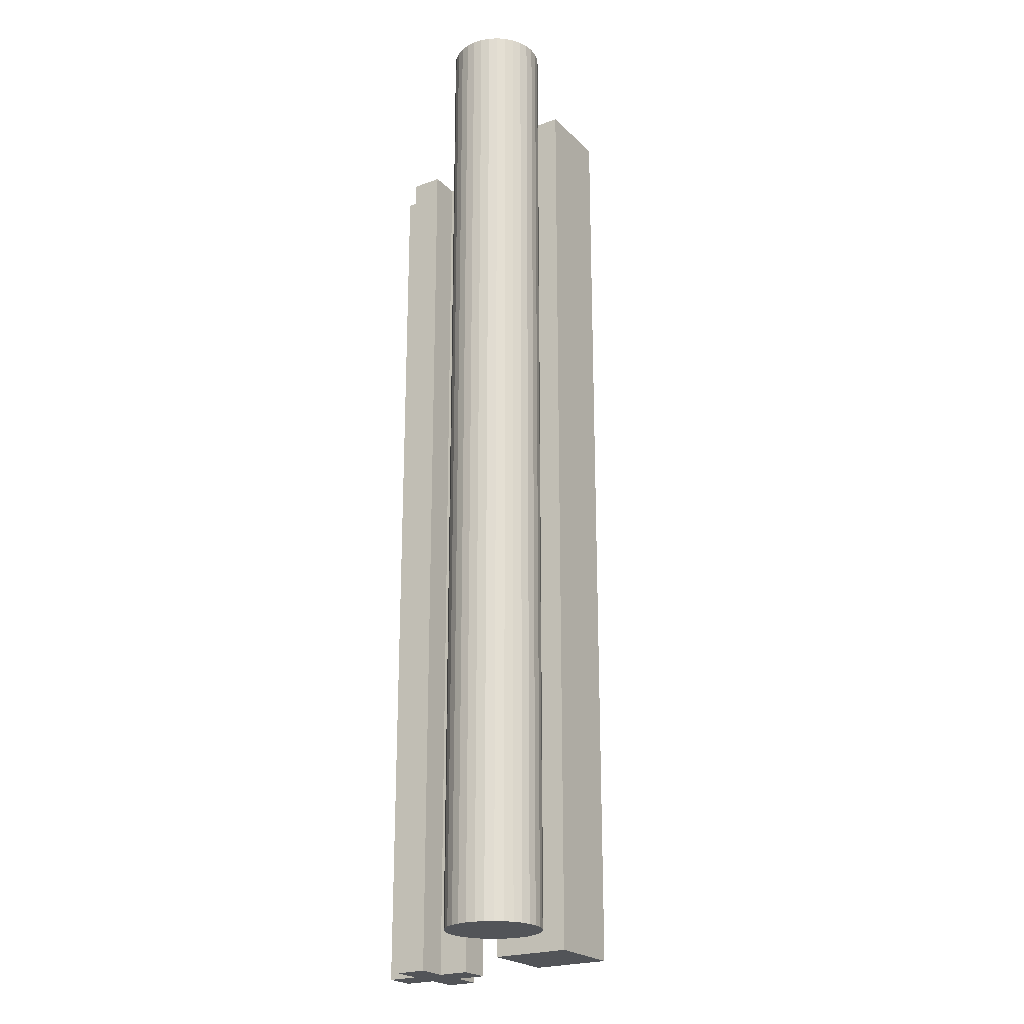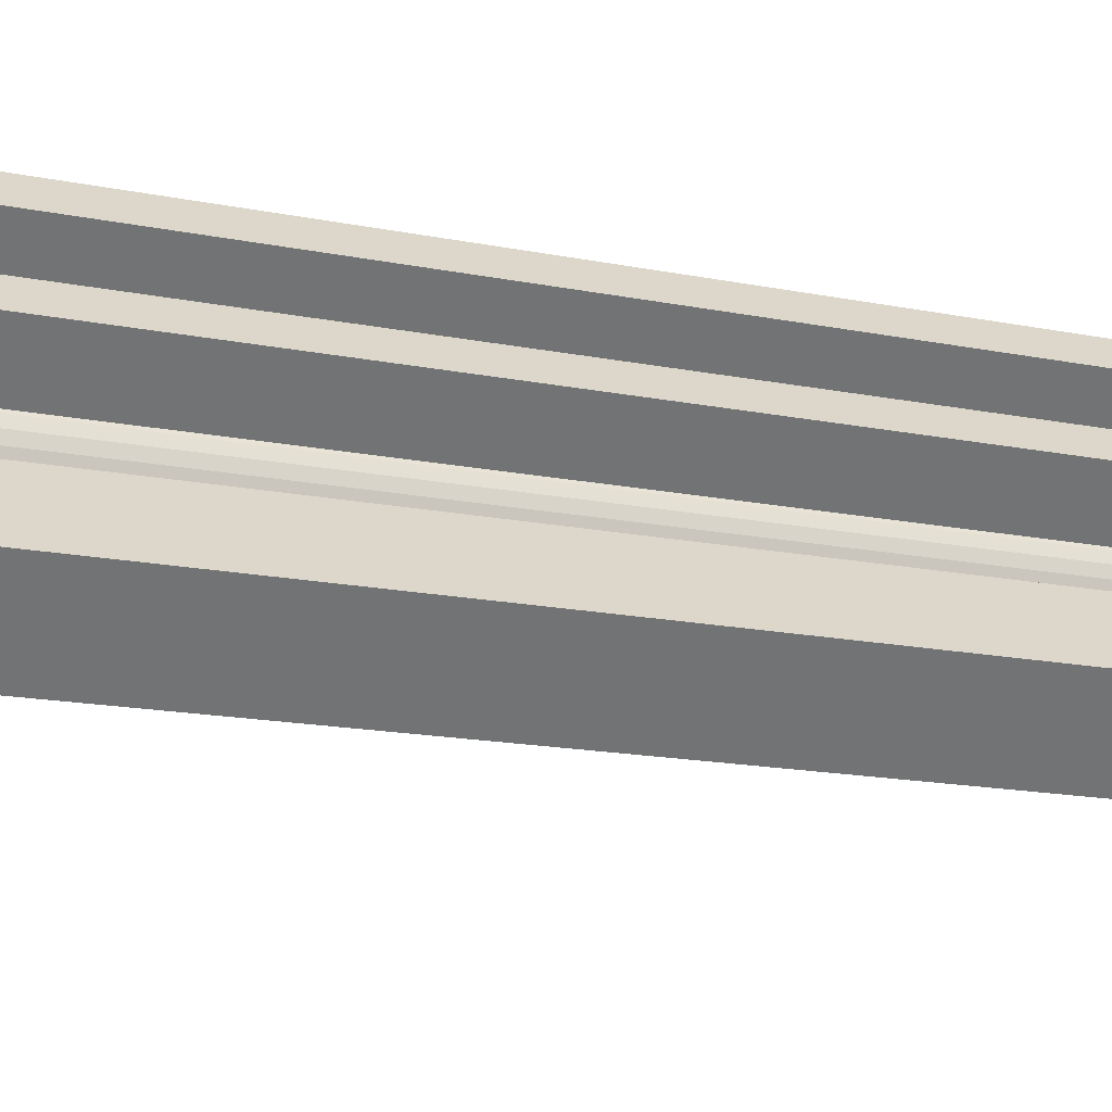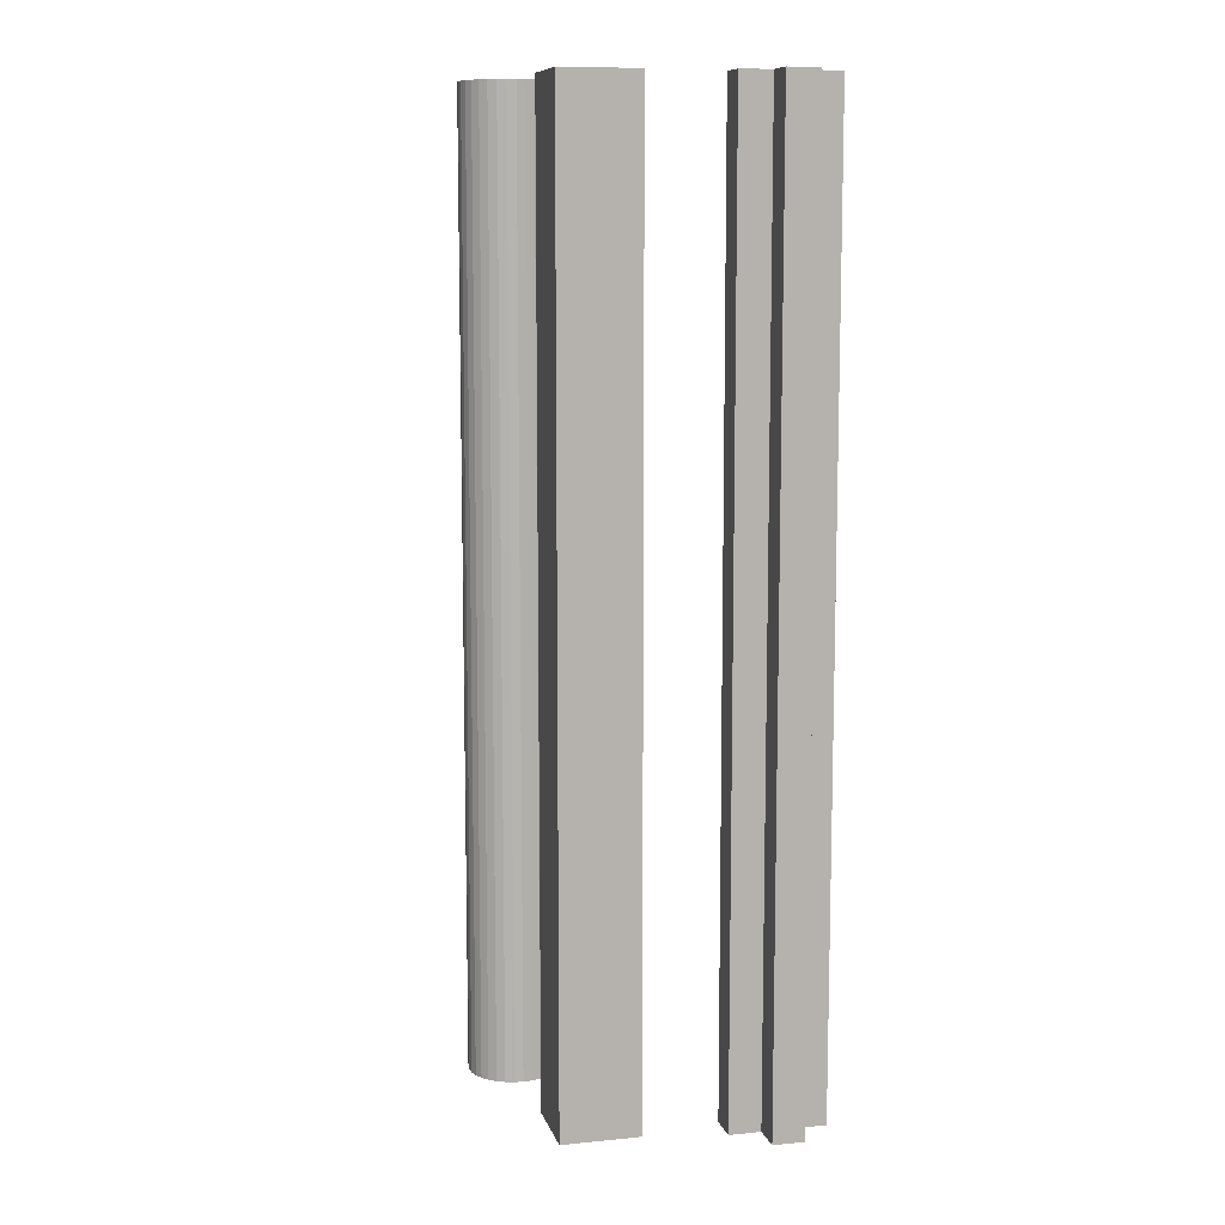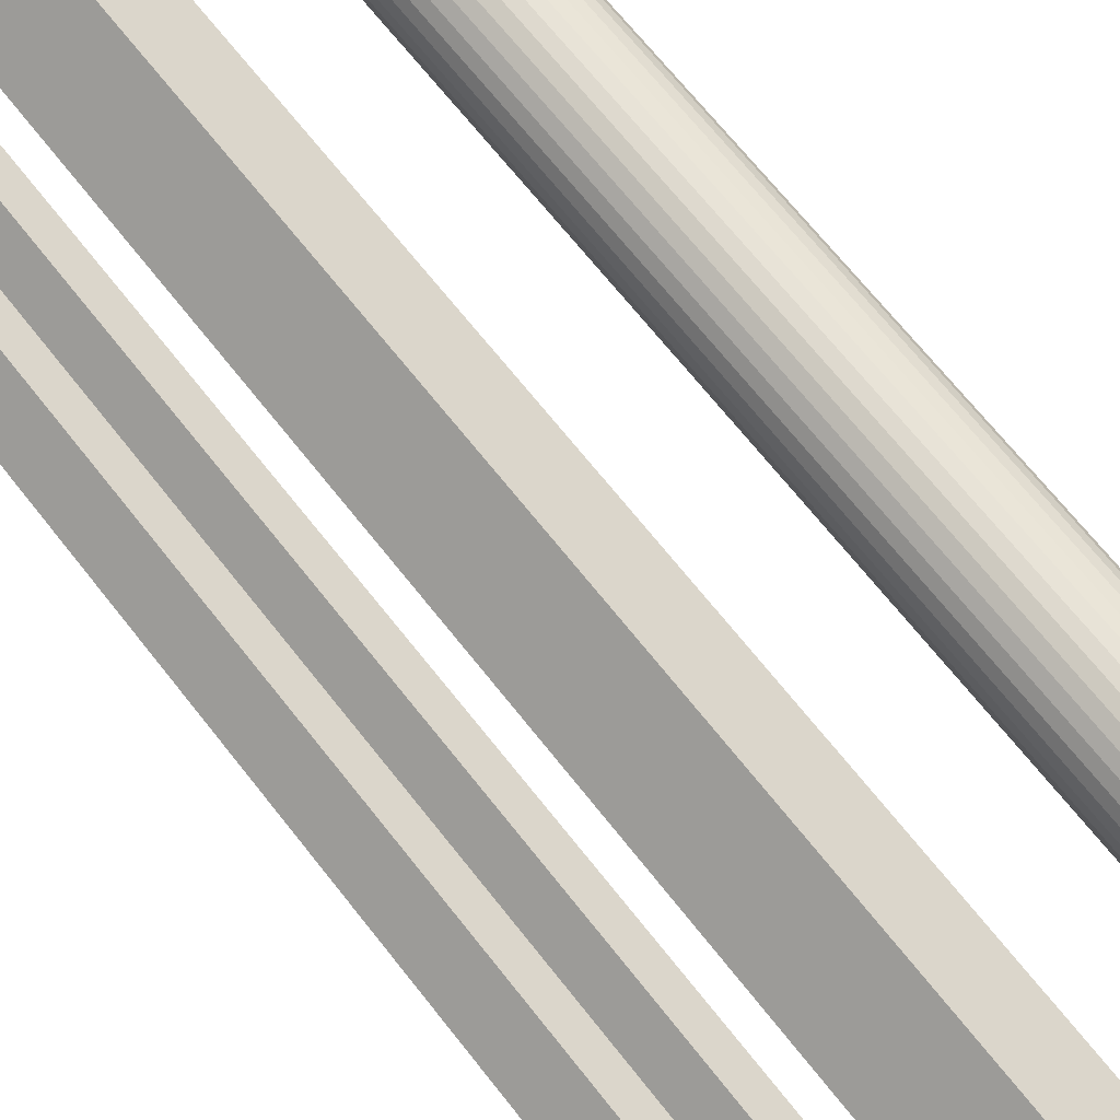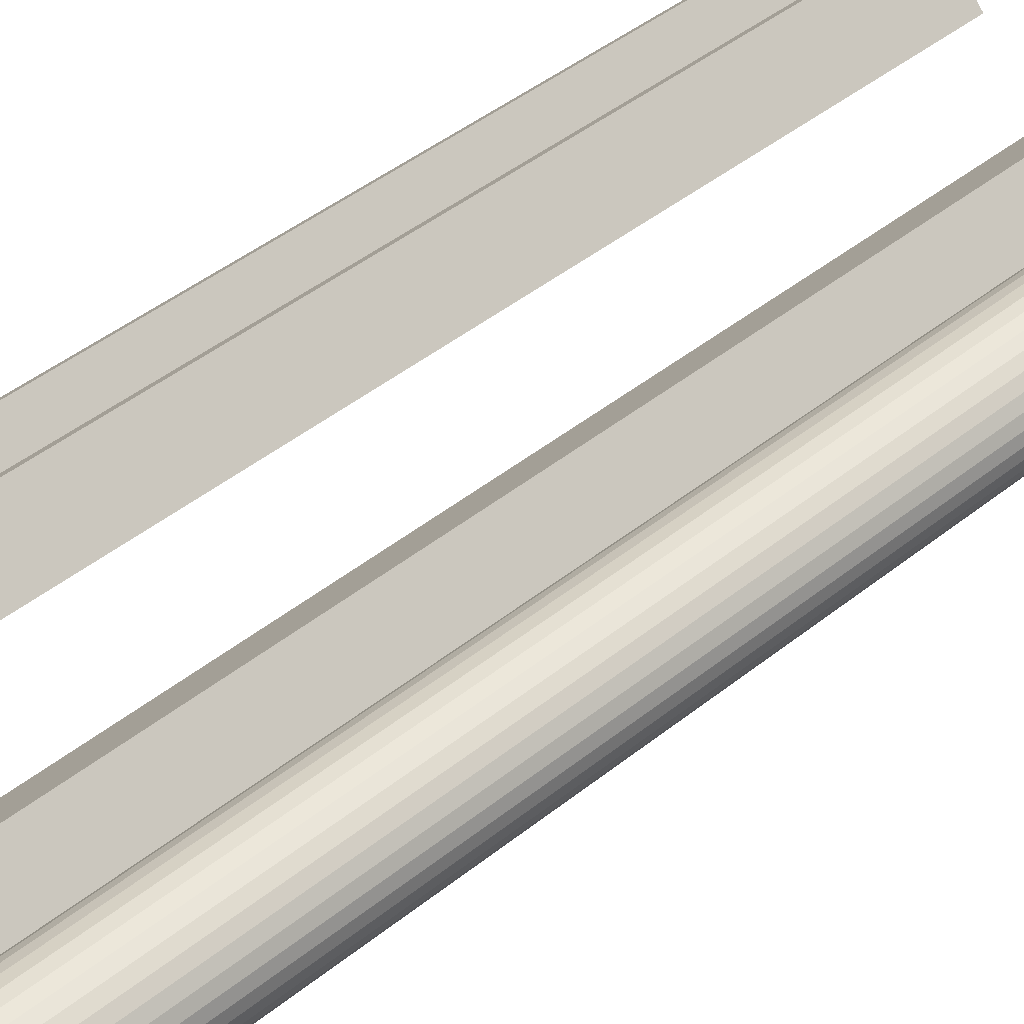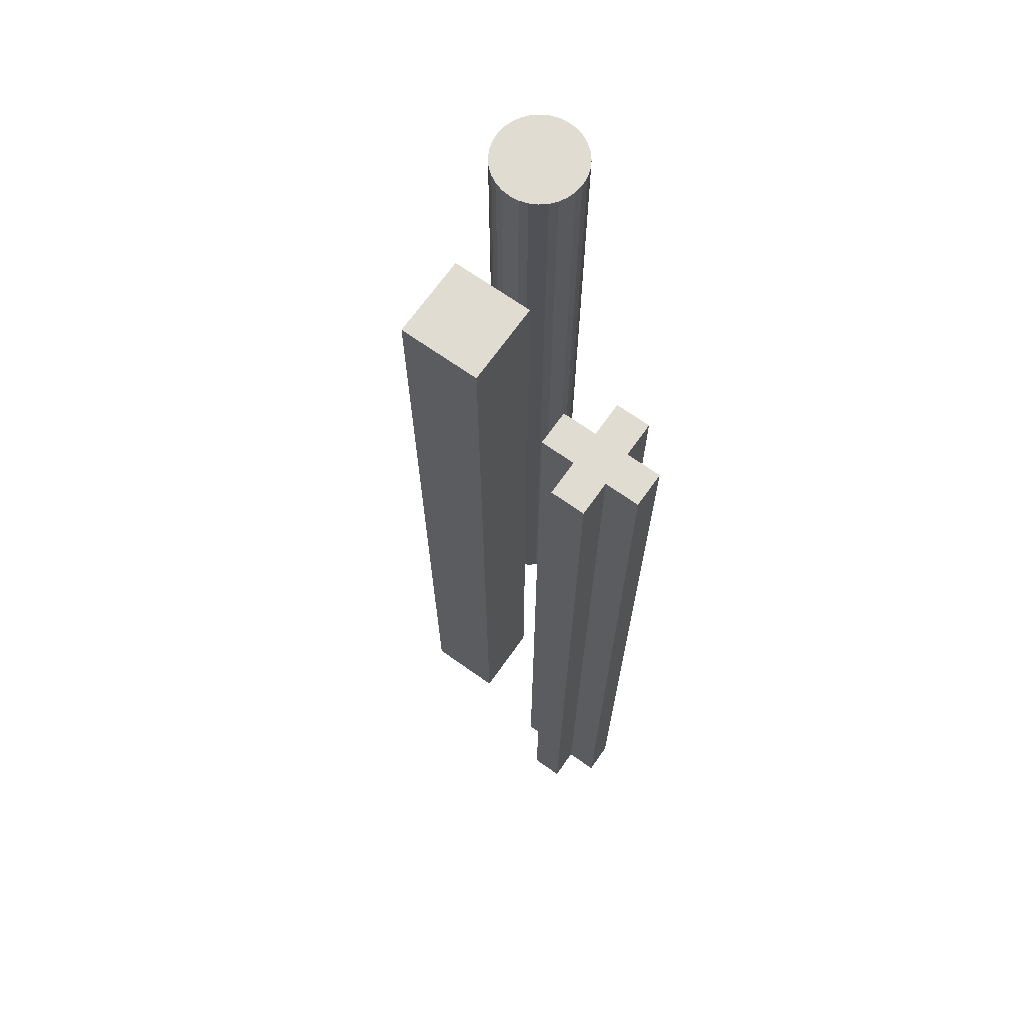
<metadata>
{"format":"obj","ext":"obj","renderer":"f3d","projection":"perspective","resolution":1024,"background":"white","views":[{"elev":-22.8,"azim":-102.5,"up":"+Z"},{"elev":-13.4,"azim":63.5,"up":"+Y"},{"elev":9.7,"azim":30.8,"up":"+Z"},{"elev":66.4,"azim":142.2,"up":"+Y"},{"elev":44.5,"azim":-133.0,"up":"+Y"},{"elev":69.3,"azim":80.3,"up":"+Z"}]}
</metadata>
<code>
o Cube.009
v -0 0.5576 -0.5
v 0 0.5576 0.5
v 0.05761 0.5 -0.5
v 0.05761 0.5 0.5
v -0.05761 0.5 -0.5
v -0.05761 0.5 0.5
v 0 0.4424 -0.5
v 0 0.4424 0.5
v 0.1506 0.6165 -0.5
v 0.1506 0.6165 0.5
v 0.1741 0.593 -0.5
v 0.1741 0.593 0.5
v 0.127 0.593 -0.5
v 0.127 0.593 0.5
v 0.1506 0.5694 -0.5
v 0.1506 0.5694 0.5
v 0.1977 0.6165 -0.5
v 0.1741 0.6401 -0.5
v 0.1741 0.6401 0.5
v 0.1977 0.6165 0.5
v 0.127 0.5458 0.5
v 0.127 0.5458 -0.5
v 0.1034 0.5694 -0.5
v 0.1034 0.5694 0.5
v 0.127 0.6401 -0.5
v 0.127 0.6401 0.5
v 0.1977 0.5694 0.5
v 0.1977 0.5694 -0.5
v 0.1741 0.5458 -0.5
v 0.1741 0.5458 0.5
v 0.1034 0.6165 0.5
v 0.1034 0.6165 -0.5
v -0.1506 0.6405 -0.5
v -0.1506 0.6405 0.5
v -0.1413 0.6396 -0.5
v -0.1413 0.6396 0.5
v -0.1324 0.6369 -0.5
v -0.1324 0.6369 0.5
v -0.1242 0.6325 -0.5
v -0.1242 0.6325 0.5
v -0.1169 0.6266 -0.5
v -0.1169 0.6266 0.5
v -0.111 0.6194 -0.5
v -0.111 0.6194 0.5
v -0.1066 0.6112 -0.5
v -0.1066 0.6112 0.5
v -0.1039 0.6022 -0.5
v -0.1039 0.6022 0.5
v -0.103 0.593 -0.5
v -0.103 0.593 0.5
v -0.1039 0.5837 -0.5
v -0.1039 0.5837 0.5
v -0.1066 0.5748 -0.5
v -0.1066 0.5748 0.5
v -0.111 0.5665 -0.5
v -0.111 0.5665 0.5
v -0.1169 0.5593 -0.5
v -0.1169 0.5593 0.5
v -0.1242 0.5534 -0.5
v -0.1242 0.5534 0.5
v -0.1324 0.549 -0.5
v -0.1324 0.549 0.5
v -0.1413 0.5463 -0.5
v -0.1413 0.5463 0.5
v -0.1506 0.5454 -0.5
v -0.1506 0.5454 0.5
v -0.1599 0.5463 -0.5
v -0.1599 0.5463 0.5
v -0.1688 0.549 -0.5
v -0.1688 0.549 0.5
v -0.177 0.5534 -0.5
v -0.177 0.5534 0.5
v -0.1842 0.5593 -0.5
v -0.1842 0.5593 0.5
v -0.1901 0.5665 -0.5
v -0.1901 0.5665 0.5
v -0.1945 0.5748 -0.5
v -0.1945 0.5748 0.5
v -0.1972 0.5837 -0.5
v -0.1972 0.5837 0.5
v -0.1981 0.593 -0.5
v -0.1981 0.593 0.5
v -0.1972 0.6022 -0.5
v -0.1972 0.6022 0.5
v -0.1945 0.6112 -0.5
v -0.1945 0.6112 0.5
v -0.1901 0.6194 -0.5
v -0.1901 0.6194 0.5
v -0.1842 0.6266 -0.5
v -0.1842 0.6266 0.5
v -0.177 0.6325 -0.5
v -0.177 0.6325 0.5
v -0.1688 0.6369 -0.5
v -0.1688 0.6369 0.5
v -0.1599 0.6396 -0.5
v -0.1599 0.6396 0.5
f 1 2 4 3
f 3 4 8 7
f 7 8 6 5
f 5 6 2 1
f 3 7 5 1
f 8 4 2 6
f 9 10 19 18
f 16 15 29 30
f 12 11 17 20
f 9 13 32 25
f 11 15 13 9
f 16 12 10 14
f 18 19 20 17
f 22 21 24 23
f 16 14 24 21
f 15 16 21 22
f 10 12 20 19
f 11 9 18 17
f 14 13 23 24
f 13 15 22 23
f 28 27 30 29
f 32 31 26 25
f 15 11 28 29
f 14 10 26 31
f 13 14 31 32
f 12 16 30 27
f 11 12 27 28
f 10 9 25 26
f 33 34 36 35
f 35 36 38 37
f 37 38 40 39
f 39 40 42 41
f 41 42 44 43
f 43 44 46 45
f 45 46 48 47
f 47 48 50 49
f 49 50 52 51
f 51 52 54 53
f 53 54 56 55
f 55 56 58 57
f 57 58 60 59
f 59 60 62 61
f 61 62 64 63
f 63 64 66 65
f 65 66 68 67
f 67 68 70 69
f 69 70 72 71
f 71 72 74 73
f 73 74 76 75
f 75 76 78 77
f 77 78 80 79
f 79 80 82 81
f 81 82 84 83
f 83 84 86 85
f 85 86 88 87
f 87 88 90 89
f 89 90 92 91
f 91 92 94 93
f 36 34 96 94 92 90 88 86 84 82 80 78 76 74 72 70 68 66 64 62 60 58 56 54 52 50 48 46 44 42 40 38
f 93 94 96 95
f 95 96 34 33
f 33 35 37 39 41 43 45 47 49 51 53 55 57 59 61 63 65 67 69 71 73 75 77 79 81 83 85 87 89 91 93 95

</code>
